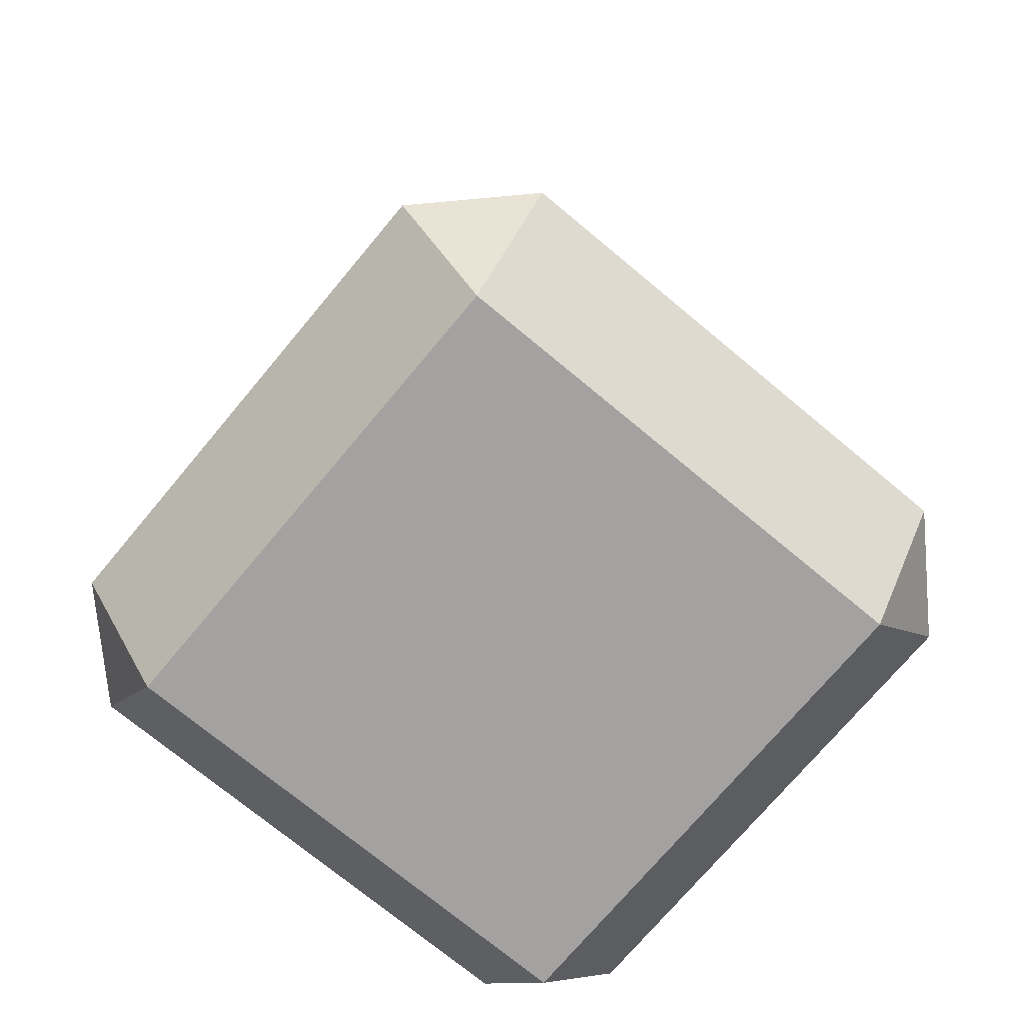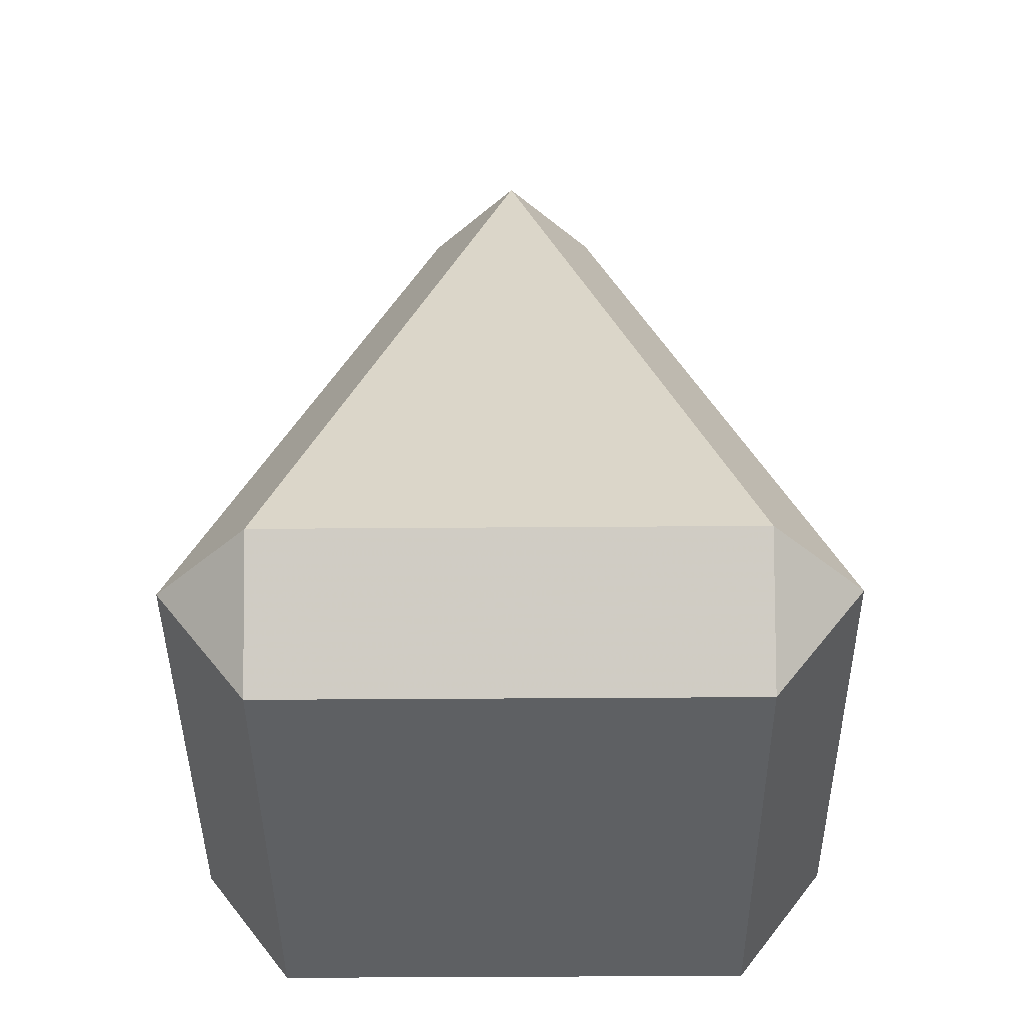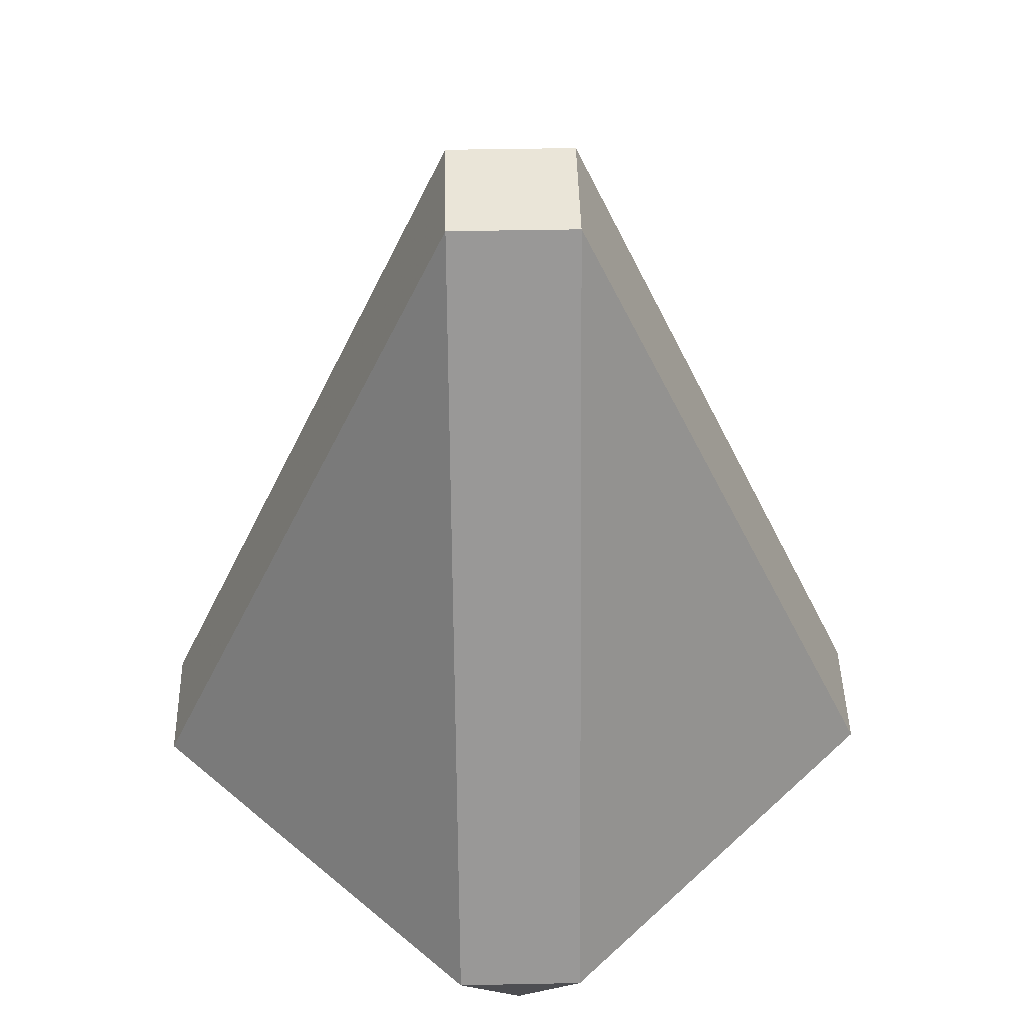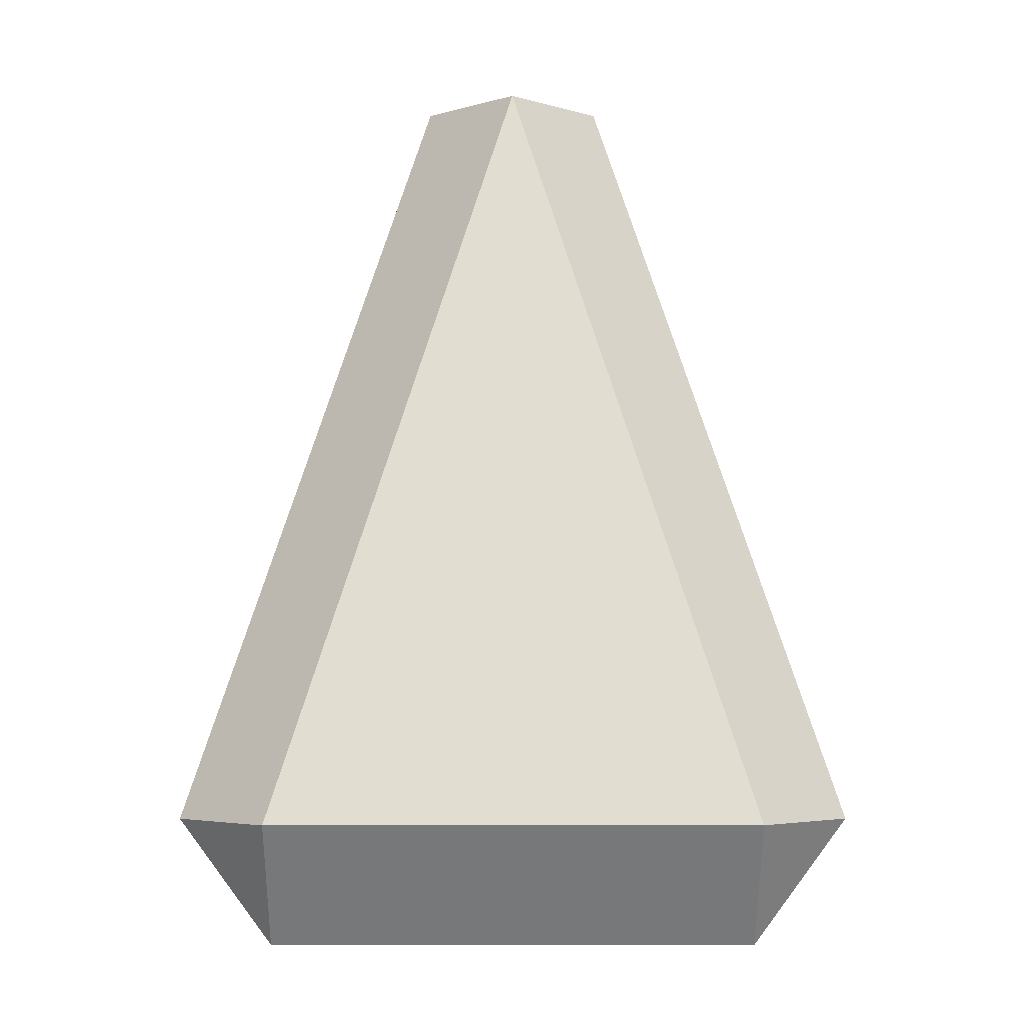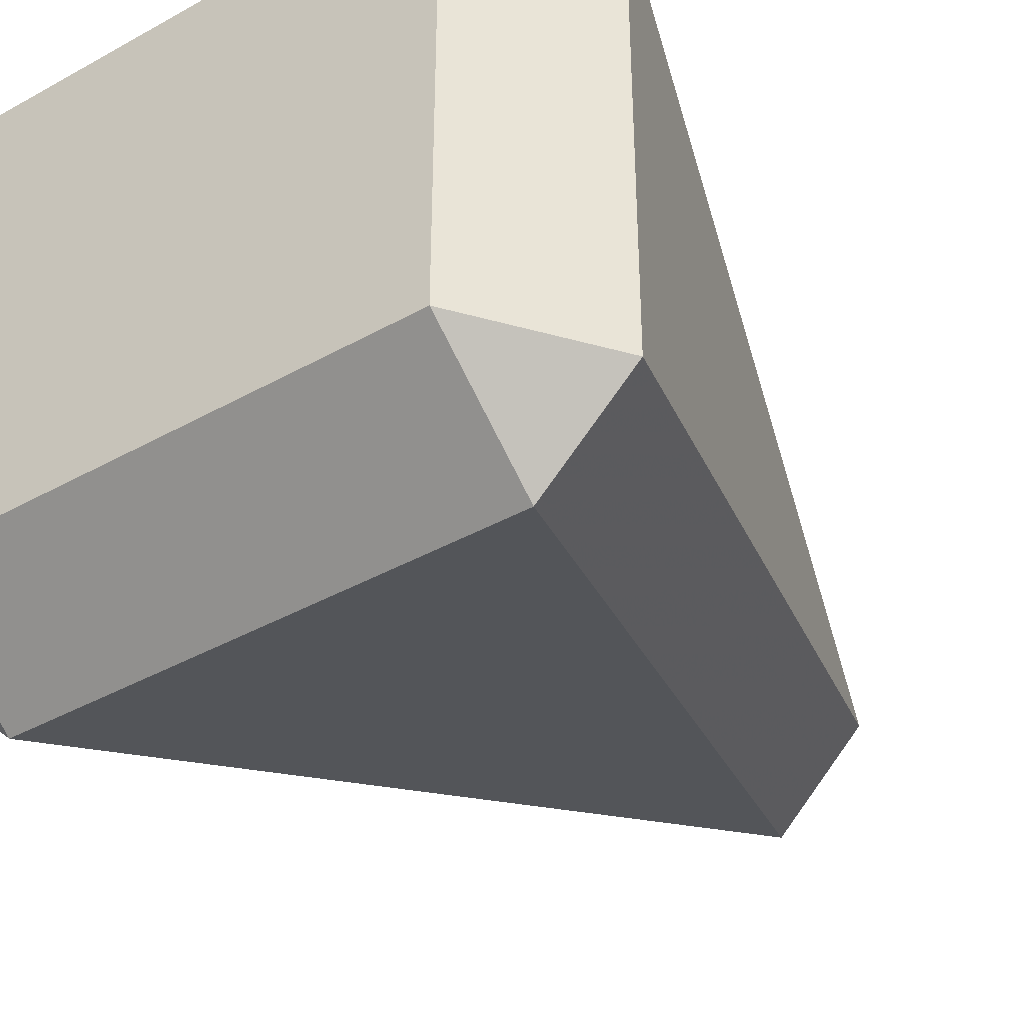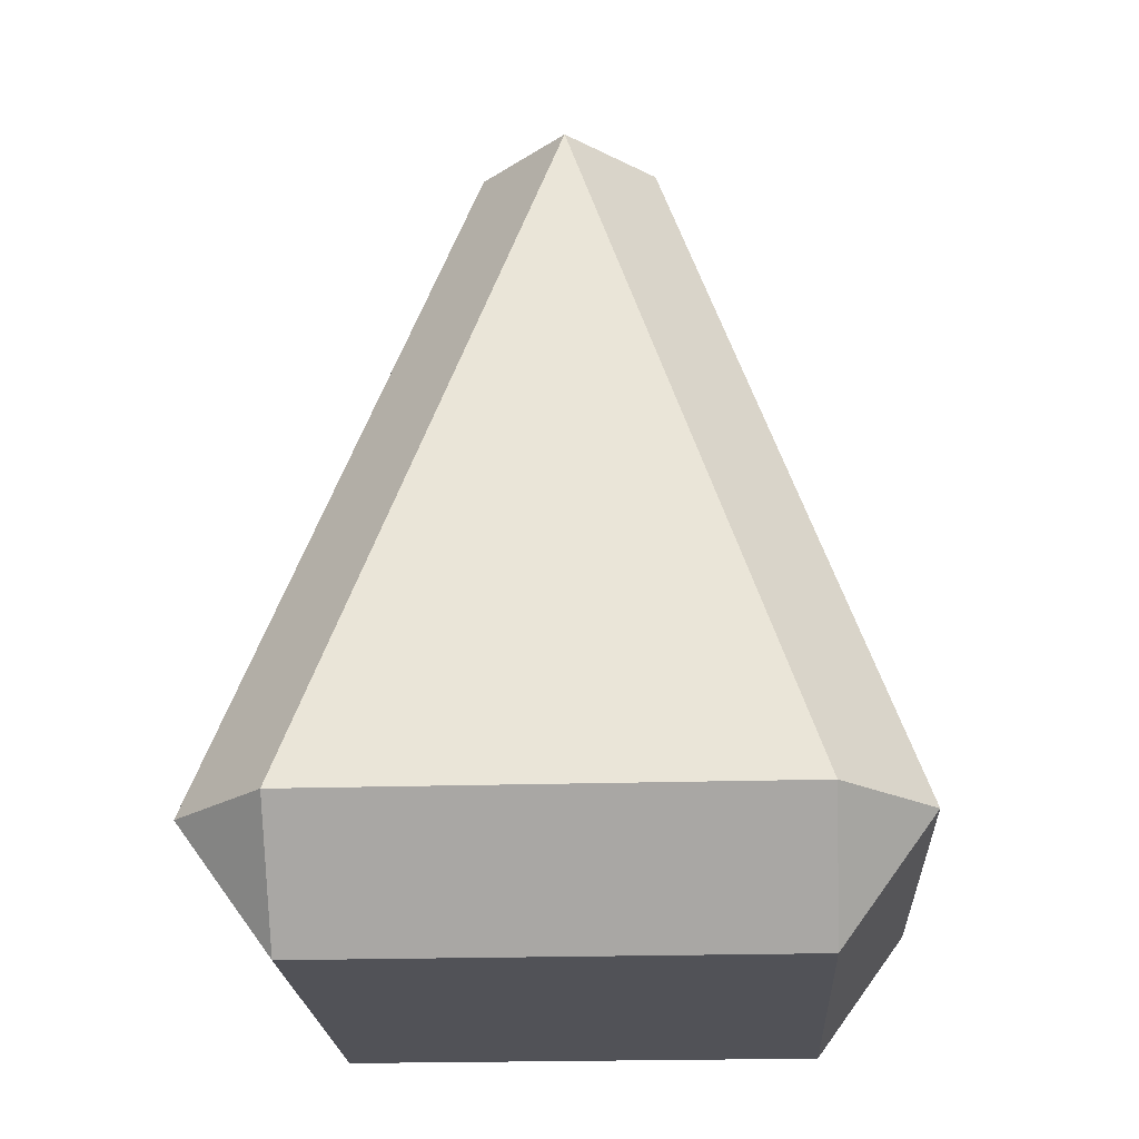
<metadata>
{"format":"obj","ext":"obj","renderer":"f3d","projection":"perspective","resolution":1024,"background":"white","views":[{"elev":-72.7,"azim":50.2,"up":"+Z"},{"elev":-42.4,"azim":0.5,"up":"+Z"},{"elev":45.3,"azim":-136.3,"up":"+Z"},{"elev":-3.7,"azim":89.8,"up":"+Z"},{"elev":-40.0,"azim":-145.4,"up":"+Y"},{"elev":-21.5,"azim":93.2,"up":"+Z"}]}
</metadata>
<code>
v 0 0 -1
v 0 -0.9545 0.2983
v -0.9545 0 0.2983
v 5 0 -1
v 5.954 0 0.2983
v 5 -0.9545 0.2983
v 5 5 -1
v 5 5.954 0.2983
v 5.954 5 0.2983
v 0 5 -1
v -0.9545 5 0.2983
v 0 5.954 0.2983
v 2.5 1.546 8.298
v 3.454 2.5 8.298
v 2.5 3.454 8.298
v 1.546 2.5 8.298
o mesh
g default
f 1 2 3
f 4 5 6
f 7 8 9
f 10 11 12
f 13 14 15 16
f 6 2 1 4
f 3 11 10 1
f 9 5 4 7
f 12 8 7 10
f 16 3 2 13
f 5 14 13 6
f 15 12 11 16
f 14 9 8 15
f 10 4 1
f 7 4 10
f 13 2 6
f 11 3 16
f 8 12 15
f 14 5 9

</code>
